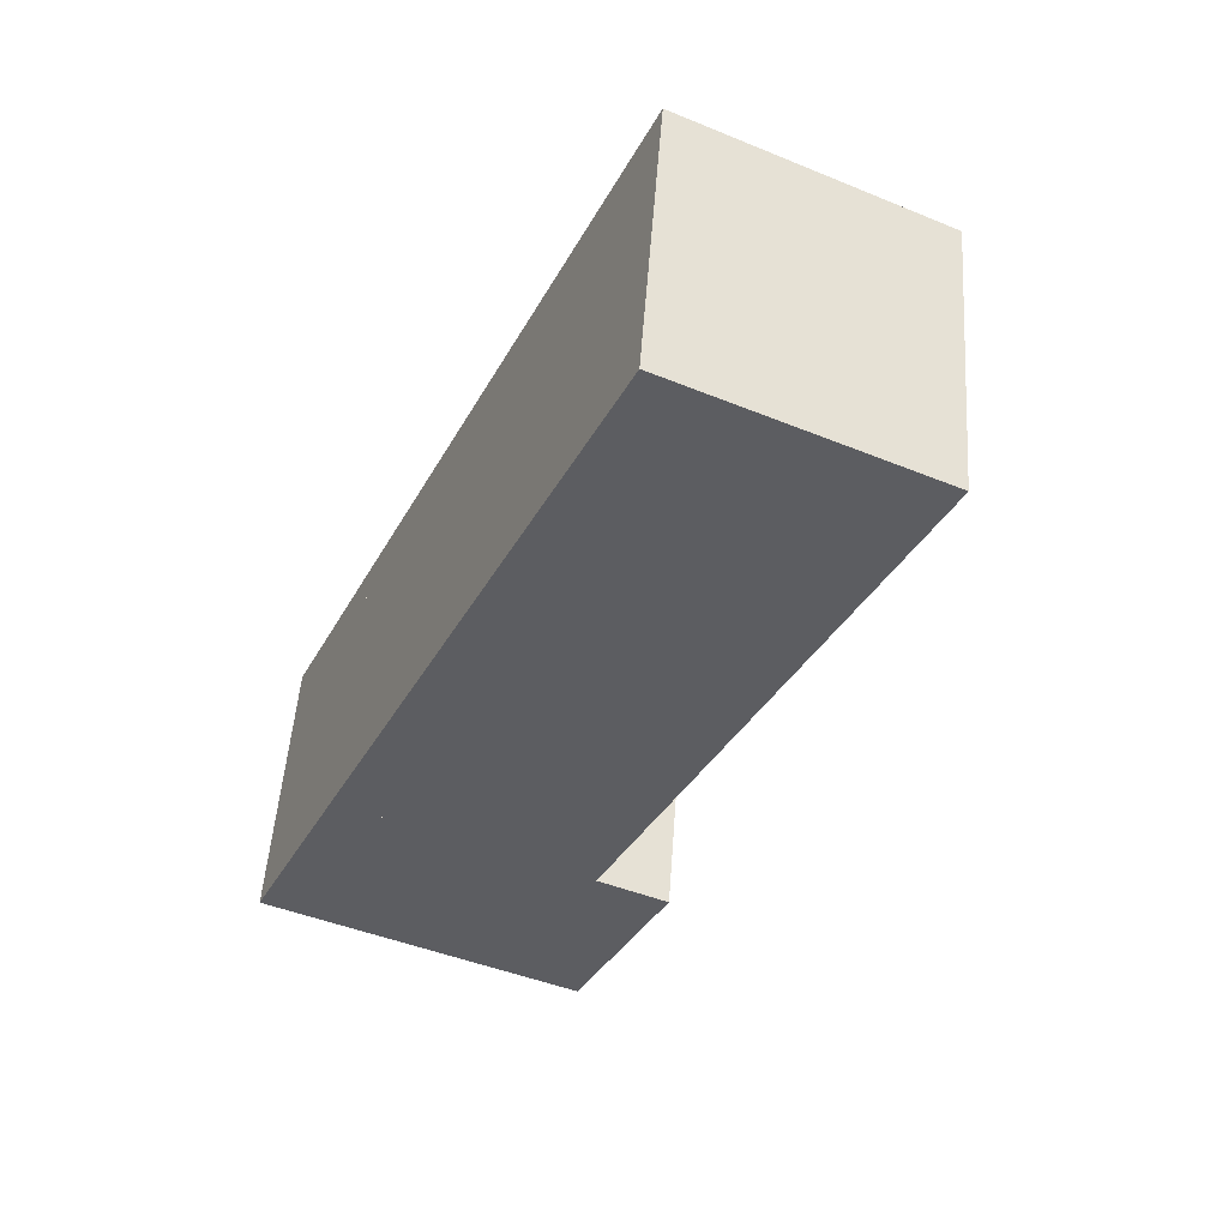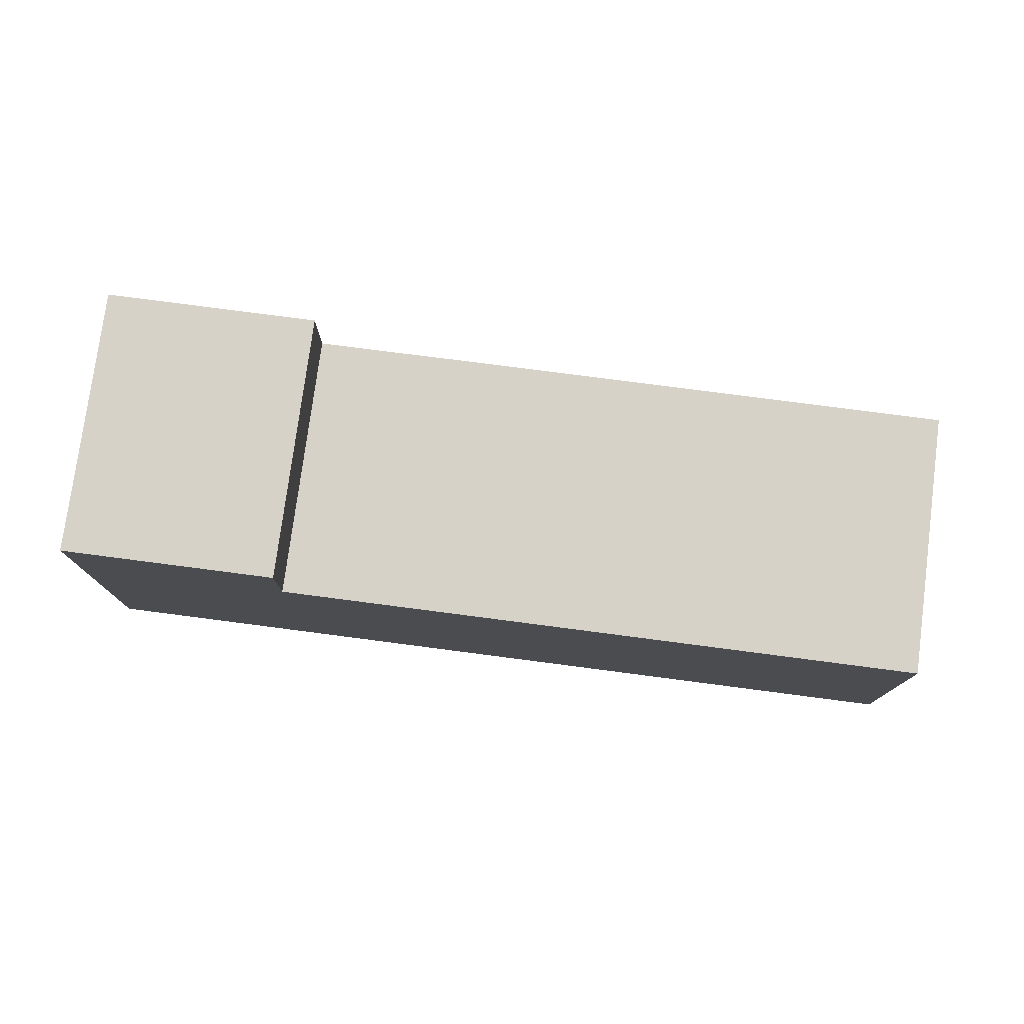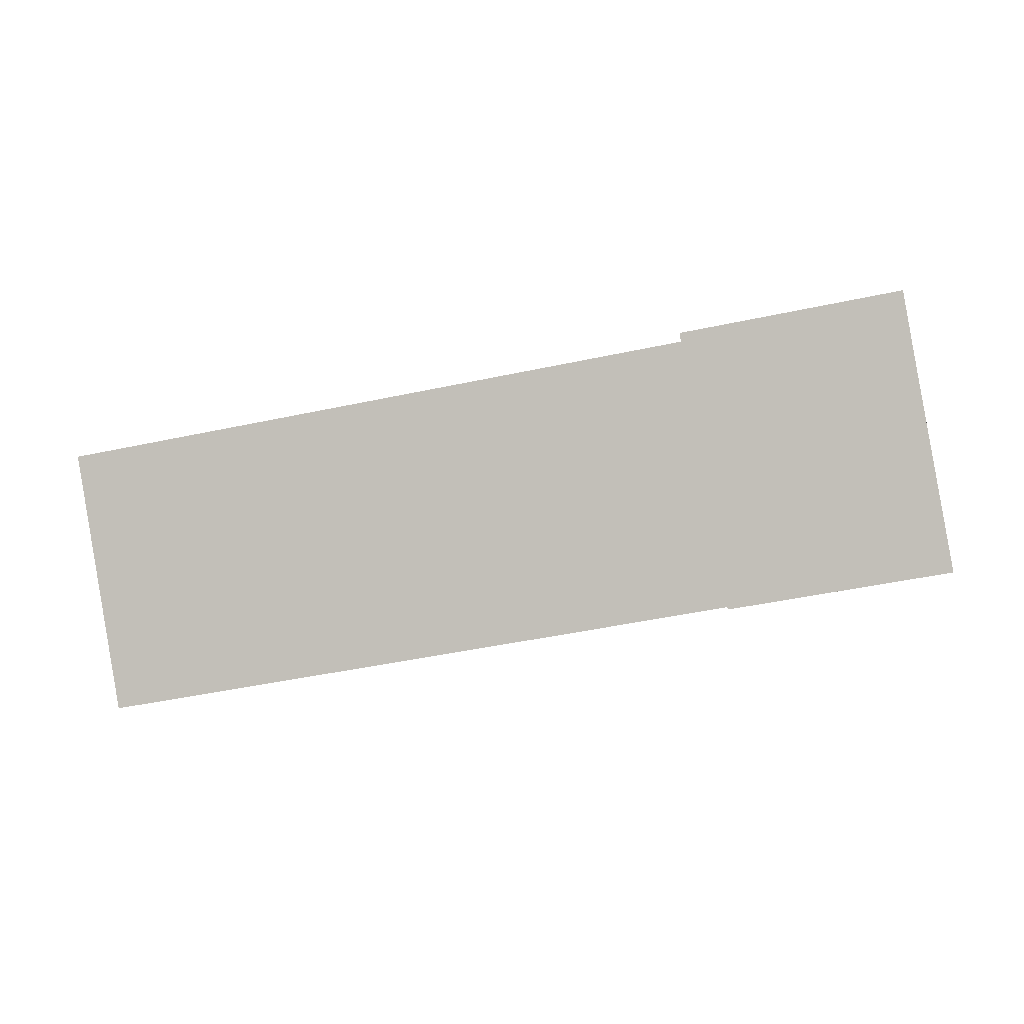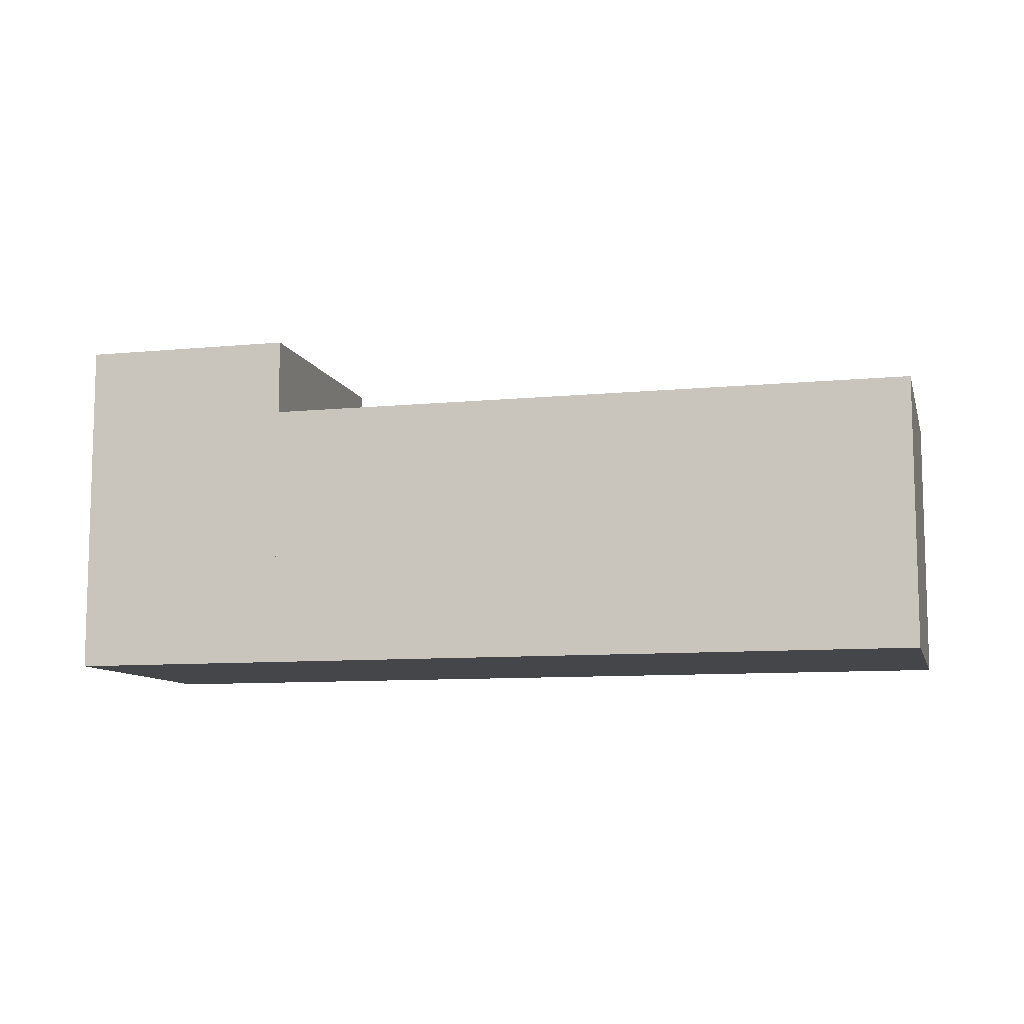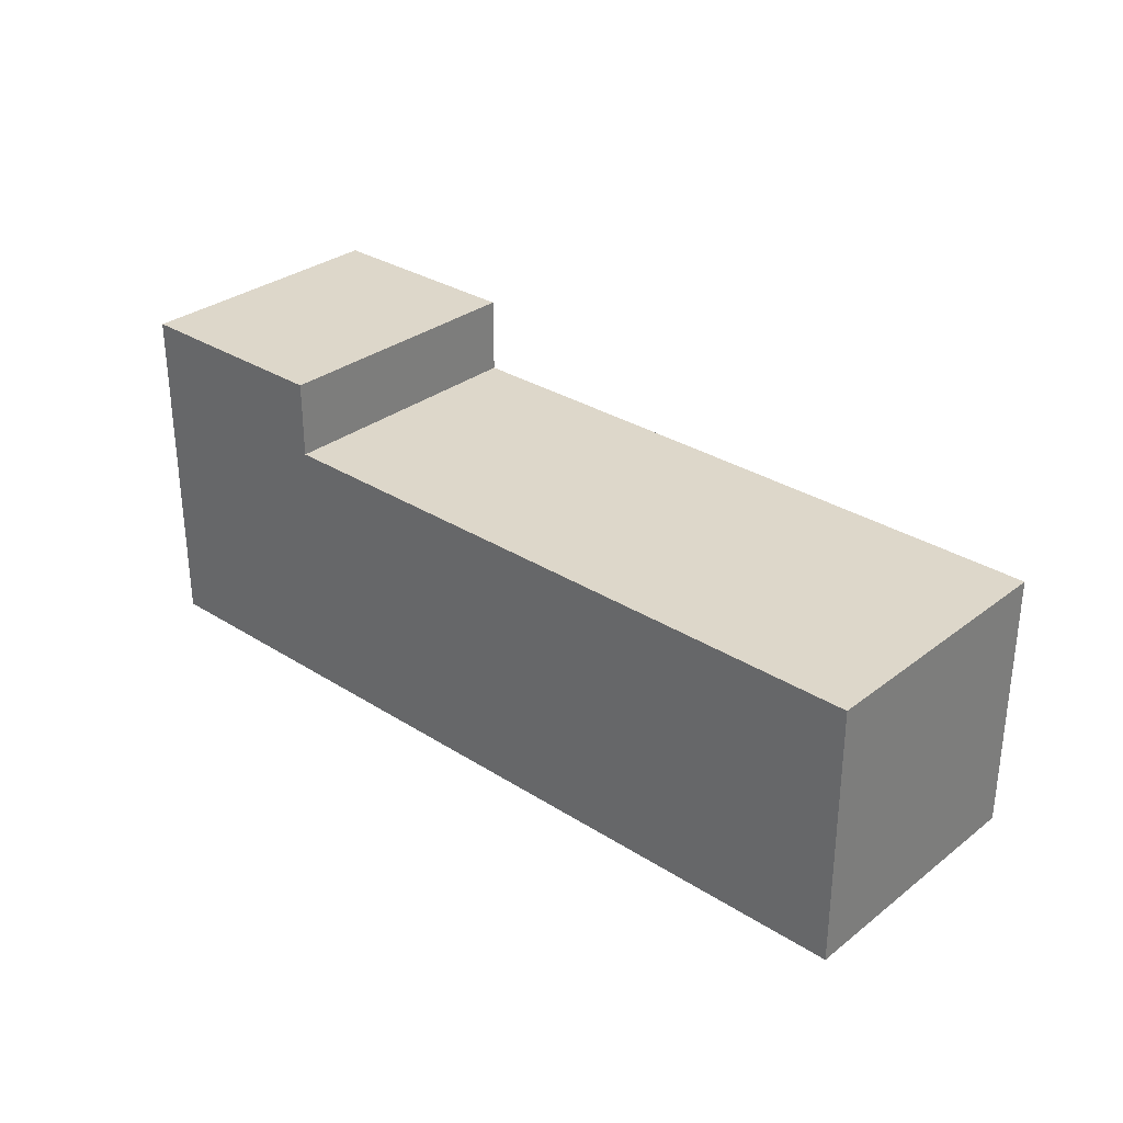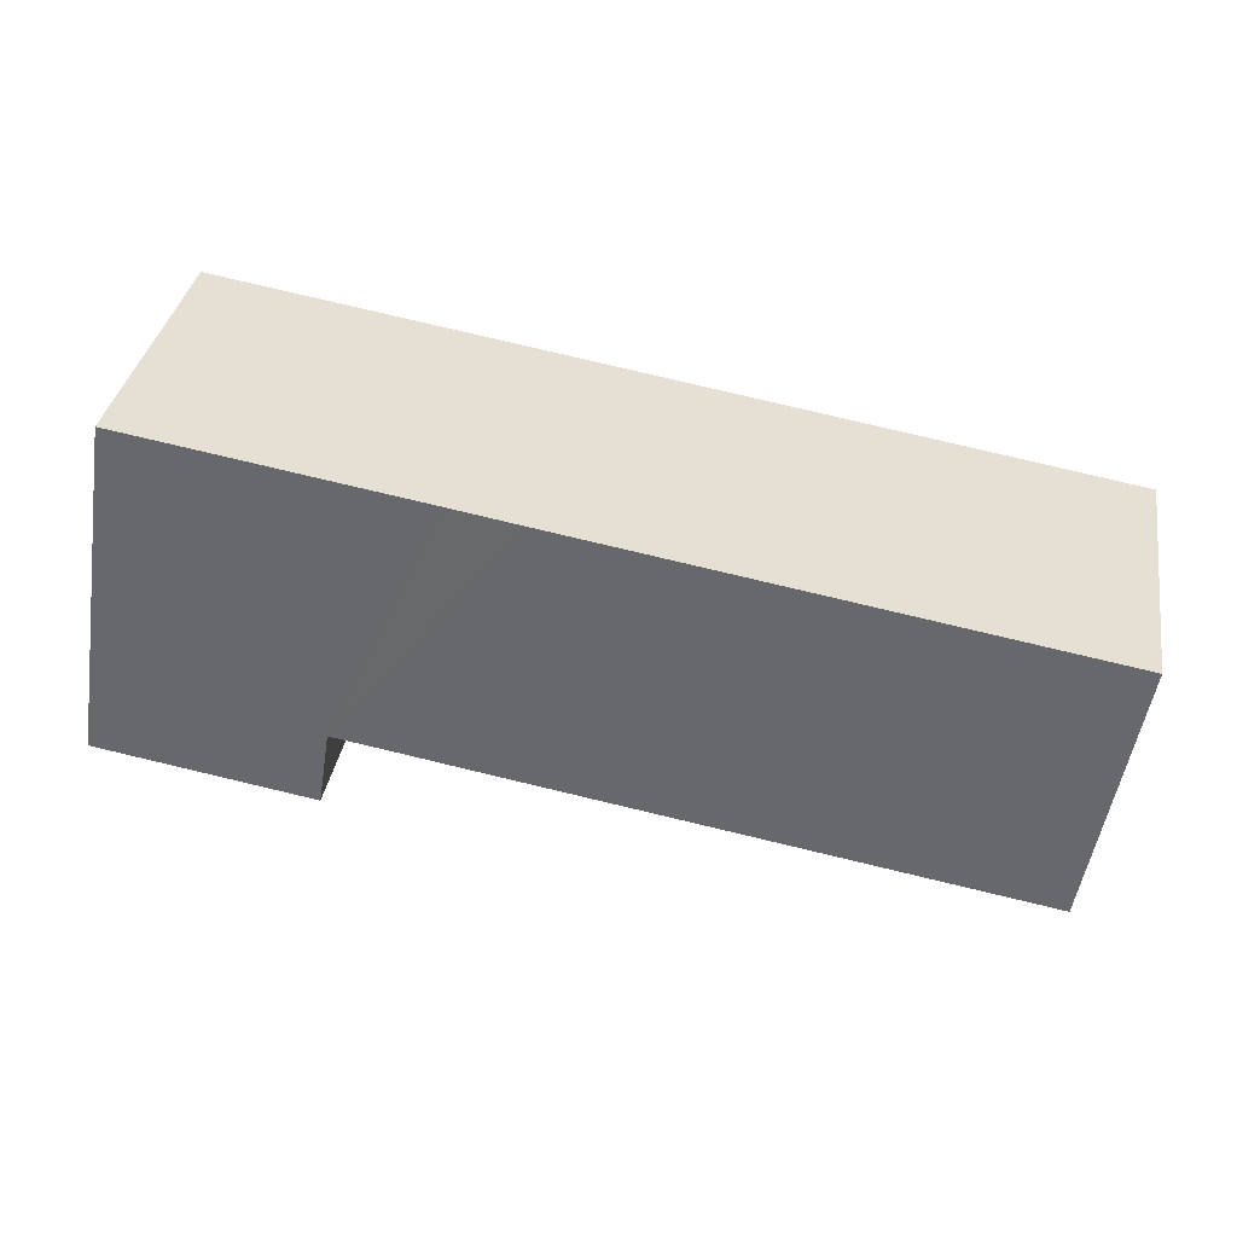
<metadata>
{"format":"obj","ext":"obj","renderer":"f3d","projection":"perspective","resolution":1024,"background":"white","views":[{"elev":-45.7,"azim":64.9,"up":"+Z"},{"elev":77.3,"azim":17.3,"up":"+Y"},{"elev":-0.4,"azim":-169.8,"up":"+Z"},{"elev":-9.5,"azim":24.1,"up":"+Y"},{"elev":30.9,"azim":52.2,"up":"+Y"},{"elev":-52.4,"azim":-9.0,"up":"+Z"}]}
</metadata>
<code>
v  9.497 9.788 8.474
v  10.45 9.788 -1.81
v  7.793 9.788 -1.35
v  13.02 9.788 -2.267
v  30.27 9.788 -5.272
v  13.47 9.788 7.783
v  24.85 9.788 5.804
v  30.27 9.788 4.861
v  31.66 9.788 -5.513
v  33.37 9.788 4.323
v  33.37 -2.647e-16 4.323
v  30.27 -2.977e-16 4.861
v  24.85 -3.554e-16 5.804
v  13.47 -4.766e-16 7.783
v  9.497 -5.189e-16 8.474
v  31.66 3.376e-16 -5.513
v  30.27 3.228e-16 -5.272
v  13.02 1.388e-16 -2.267
v  10.45 1.108e-16 -1.81
v  7.793 8.266e-17 -1.35
v  1.319 12.6 7.573
v  4.523 12.6 -0.783
v  0 12.6 7.712e-16
v  9.497 12.6 8.474
v  7.793 12.6 -1.35
v  1.703 12.6 9.829
v  1.703 -6.019e-16 9.829
v  0 0 0
v  4.523 4.794e-17 -0.783
v  1.319 -4.637e-16 7.573
g defaultobject
f 1 2 3
f 2 1 4
f 4 1 5
f 5 1 6
f 5 6 7
f 5 7 8
f 5 8 9
f 9 8 10
f 8 11 10
f 11 8 7
f 11 7 12
f 12 7 6
f 12 6 13
f 13 6 14
f 14 6 1
f 14 1 15
f 11 9 10
f 9 11 16
f 16 5 9
f 5 16 4
f 4 16 17
f 4 17 18
f 4 18 2
f 2 18 3
f 3 18 19
f 3 19 20
f 20 1 3
f 1 20 15
f 20 14 15
f 14 20 19
f 14 19 18
f 14 18 13
f 13 18 17
f 13 17 12
f 12 17 11
f 11 17 16
f 21 22 23
f 22 24 25
f 24 22 21
f 24 21 26
f 27 24 26
f 24 27 15
f 15 25 24
f 25 15 20
f 20 22 25
f 22 20 23
f 23 20 28
f 28 20 29
f 21 27 26
f 27 21 23
f 27 23 30
f 30 23 28
f 27 20 15
f 20 27 29
f 29 27 30
f 29 30 28

</code>
